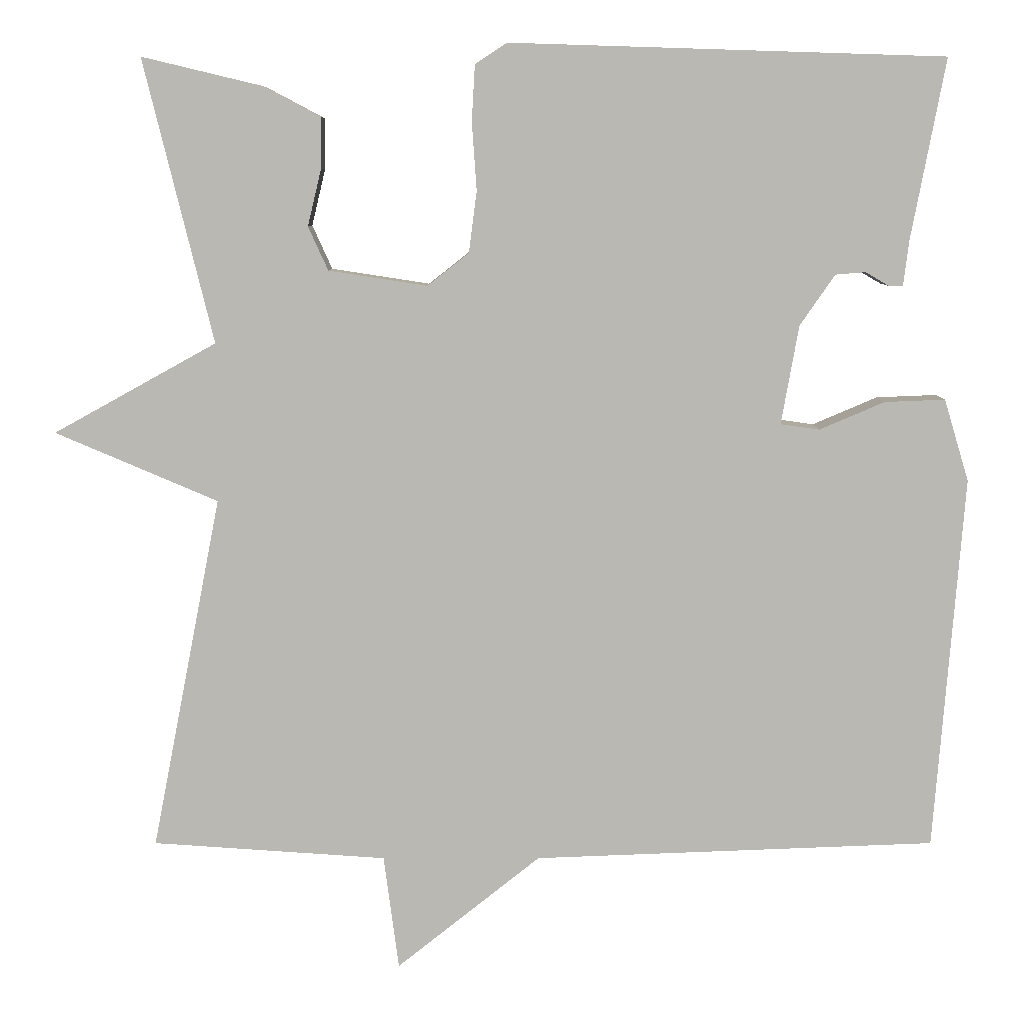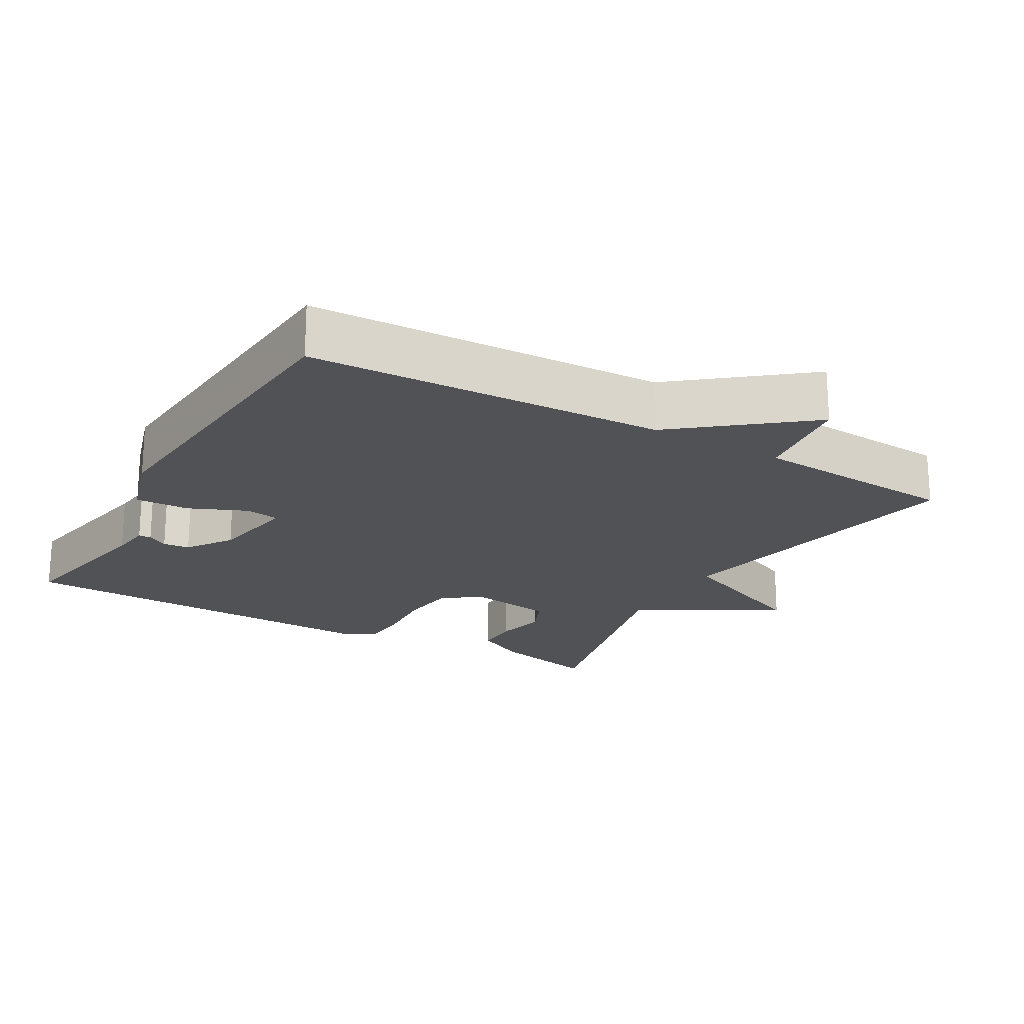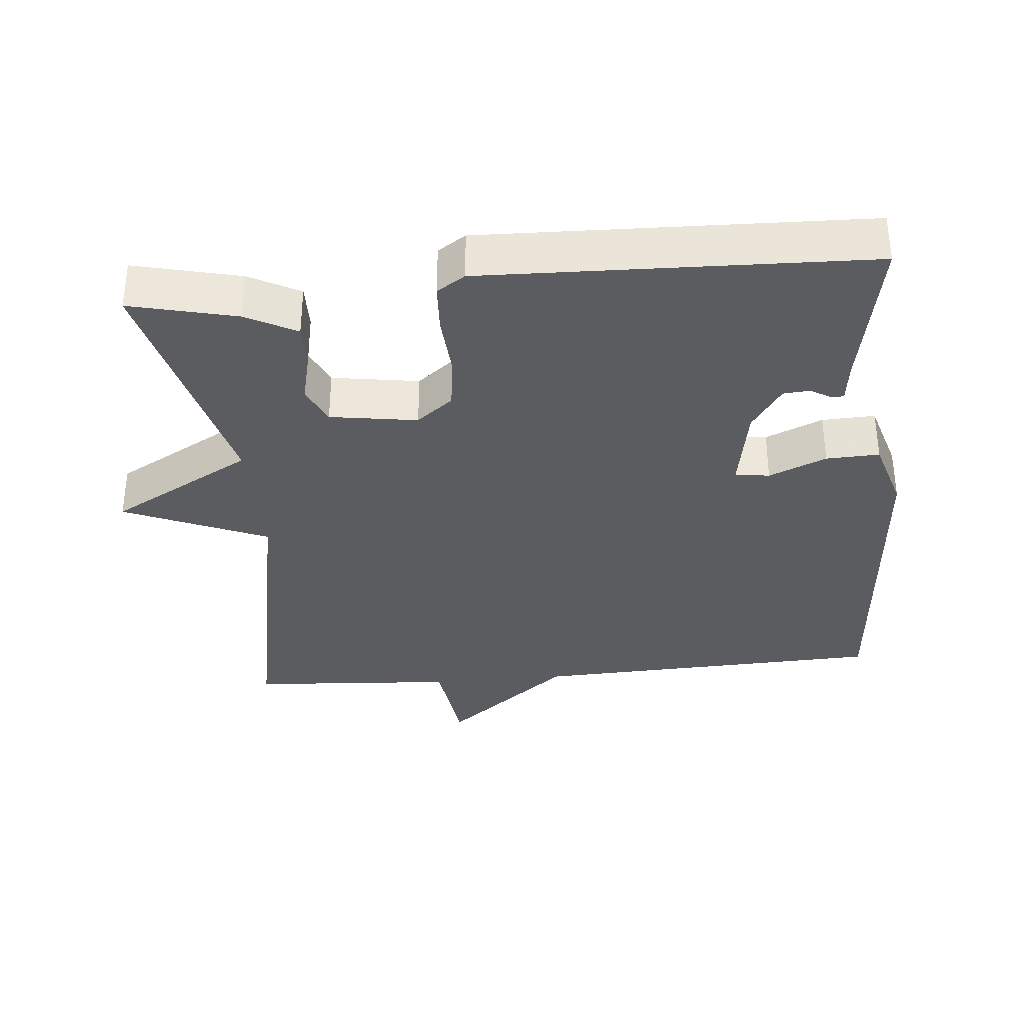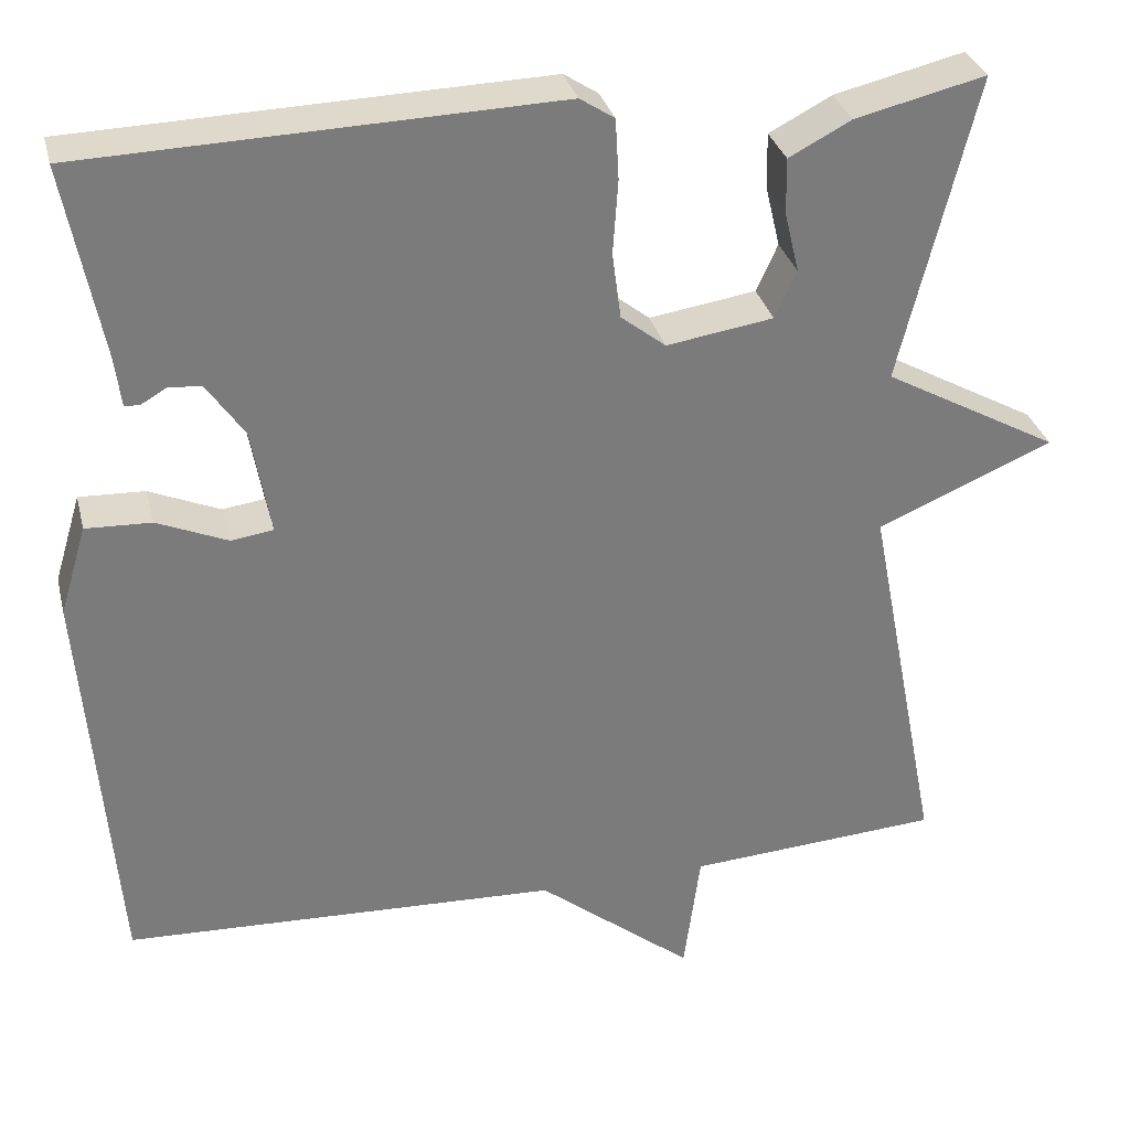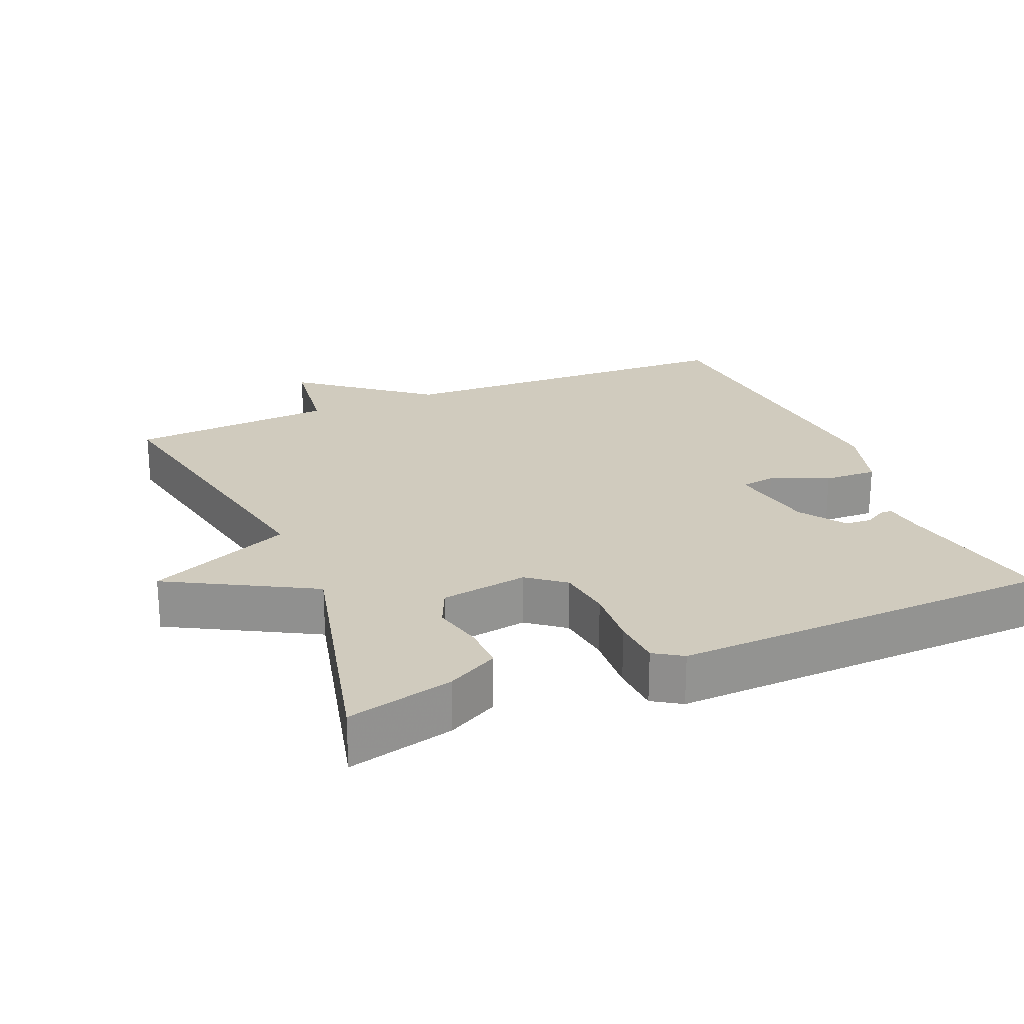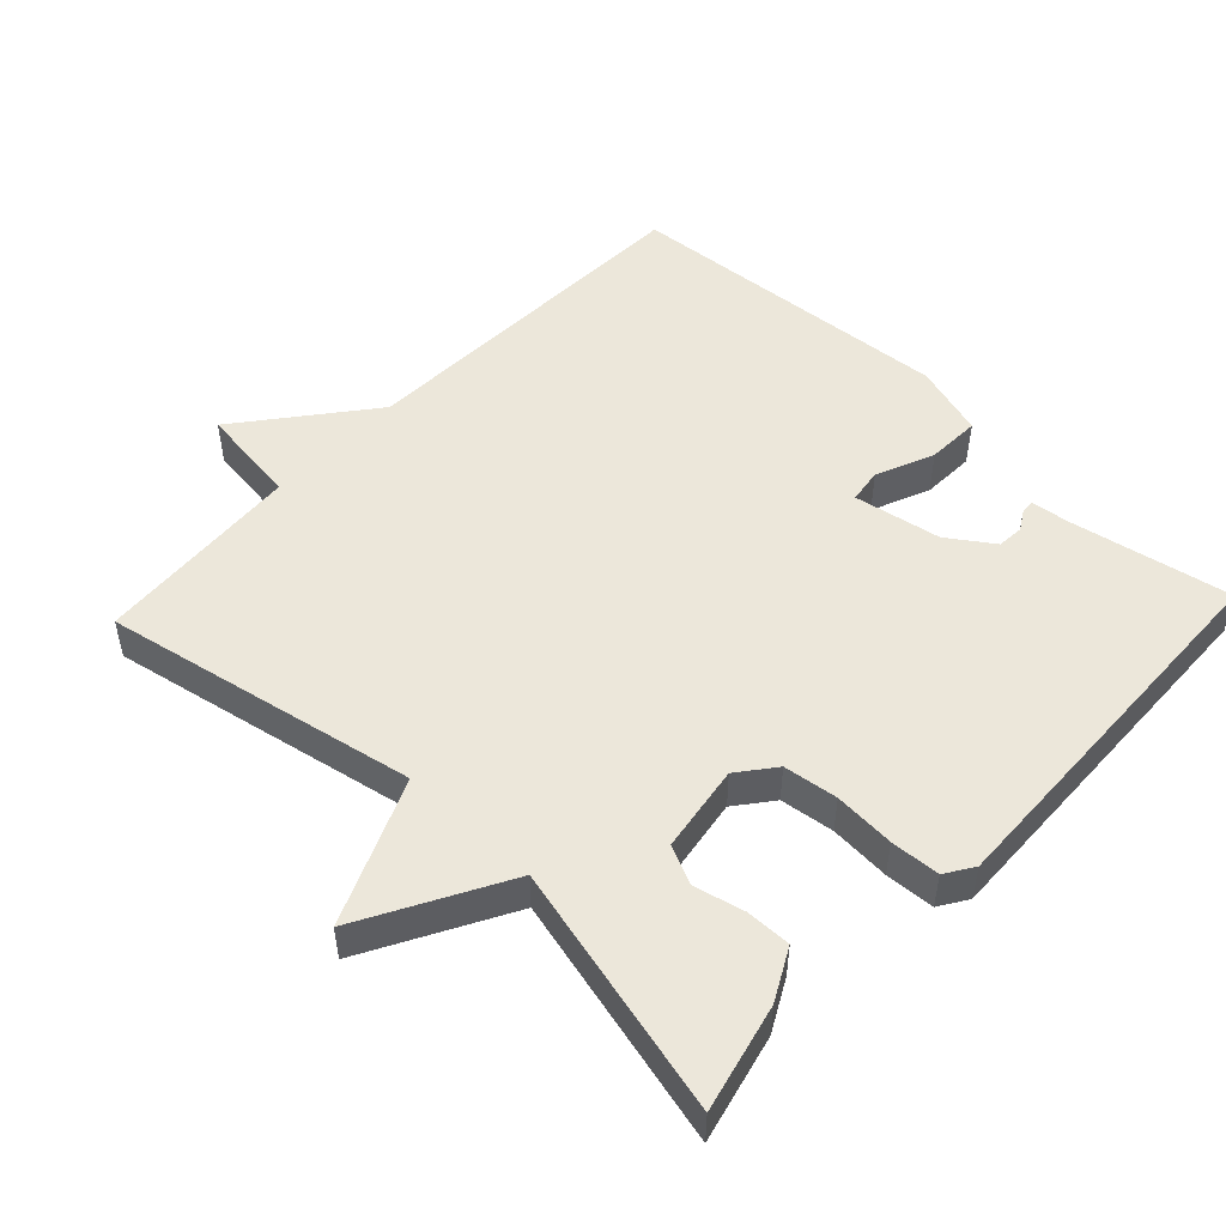
<metadata>
{"format":"obj","ext":"obj","renderer":"f3d","projection":"perspective","resolution":1024,"background":"white","views":[{"elev":7.5,"azim":-0.0,"up":"+Z"},{"elev":-20.7,"azim":150.2,"up":"+Y"},{"elev":-34.5,"azim":5.3,"up":"+Y"},{"elev":31.8,"azim":166.3,"up":"+Z"},{"elev":23.4,"azim":-22.9,"up":"+Y"},{"elev":50.7,"azim":-46.7,"up":"+Y"}]}
</metadata>
<code>
v 0.5 0.07 -0.5
v -0.006 0.07 -0.52
v -0.187 0.07 -0.664
v -0.206 0.07 -0.52
v -0.5 0.07 -0.5
v -0.413 0.07 -0.055
v -0.617 0.07 0.032
v -0.413 0.07 0.145
v -0.5 0.07 0.5
v -0.349 0.07 0.464
v -0.277 0.07 0.426
v -0.278 0.07 0.362
v -0.295 0.07 0.291
v -0.27 0.07 0.236
v -0.146 0.07 0.217
v -0.094 0.07 0.258
v -0.084 0.07 0.335
v -0.09 0.07 0.421
v -0.086 0.07 0.491
v -0.046 0.07 0.517
v 0.5 0.07 0.5
v 0.457 0.07 0.274
v 0.45 0.07 0.217
v 0.432 0.07 0.217
v 0.403 0.07 0.234
v 0.365 0.07 0.231
v 0.321 0.07 0.167
v 0.299 0.07 0.043
v 0.348 0.07 0.036
v 0.43 0.07 0.071
v 0.506 0.07 0.074
v 0.537 0.07 -0.029
v 0.5 0 -0.5
v -0.006 0 -0.52
v -0.187 0 -0.664
v -0.206 0 -0.52
v -0.5 0 -0.5
v -0.413 0 -0.055
v -0.617 0 0.032
v -0.413 0 0.145
v -0.5 0 0.5
v -0.349 0 0.464
v -0.277 0 0.426
v -0.278 0 0.362
v -0.295 0 0.291
v -0.27 0 0.236
v -0.146 0 0.217
v -0.094 0 0.258
v -0.084 0 0.335
v -0.09 0 0.421
v -0.086 0 0.491
v -0.046 0 0.517
v 0.5 0 0.5
v 0.457 0 0.274
v 0.45 0 0.217
v 0.432 0 0.217
v 0.403 0 0.234
v 0.365 0 0.231
v 0.321 0 0.167
v 0.299 0 0.043
v 0.348 0 0.036
v 0.43 0 0.071
v 0.506 0 0.074
v 0.537 0 -0.029
f 32 1 2
f 31 32 2
f 30 31 2
f 29 30 2
f 2 3 4
f 29 2 4
f 28 29 4
f 4 5 6
f 28 4 6
f 27 28 6
f 6 7 8
f 27 6 8
f 26 27 8
f 22 23 24 25
f 22 25 26
f 21 22 26
f 20 21 26
f 19 20 26
f 18 19 26
f 17 18 26
f 16 17 26
f 15 16 26
f 11 12 13
f 10 11 13
f 9 10 13
f 8 9 13
f 8 13 14
f 15 26 8
f 8 14 15
f 34 33 64
f 34 64 63
f 34 63 62
f 34 62 61
f 36 35 34
f 36 34 61
f 36 61 60
f 38 37 36
f 38 36 60
f 38 60 59
f 40 39 38
f 40 38 59
f 40 59 58
f 57 56 55 54
f 58 57 54
f 58 54 53
f 58 53 52
f 58 52 51
f 58 51 50
f 58 50 49
f 58 49 48
f 58 48 47
f 45 44 43
f 45 43 42
f 45 42 41
f 45 41 40
f 46 45 40
f 40 58 47
f 47 46 40
f 1 33 34 2
f 2 34 35 3
f 3 35 36 4
f 4 36 37 5
f 5 37 38 6
f 6 38 39 7
f 7 39 40 8
f 8 40 41 9
f 9 41 42 10
f 10 42 43 11
f 11 43 44 12
f 12 44 45 13
f 13 45 46 14
f 14 46 47 15
f 15 47 48 16
f 16 48 49 17
f 17 49 50 18
f 18 50 51 19
f 19 51 52 20
f 20 52 53 21
f 21 53 54 22
f 22 54 55 23
f 23 55 56 24
f 24 56 57 25
f 25 57 58 26
f 26 58 59 27
f 27 59 60 28
f 28 60 61 29
f 29 61 62 30
f 30 62 63 31
f 31 63 64 32
f 32 64 33 1

</code>
